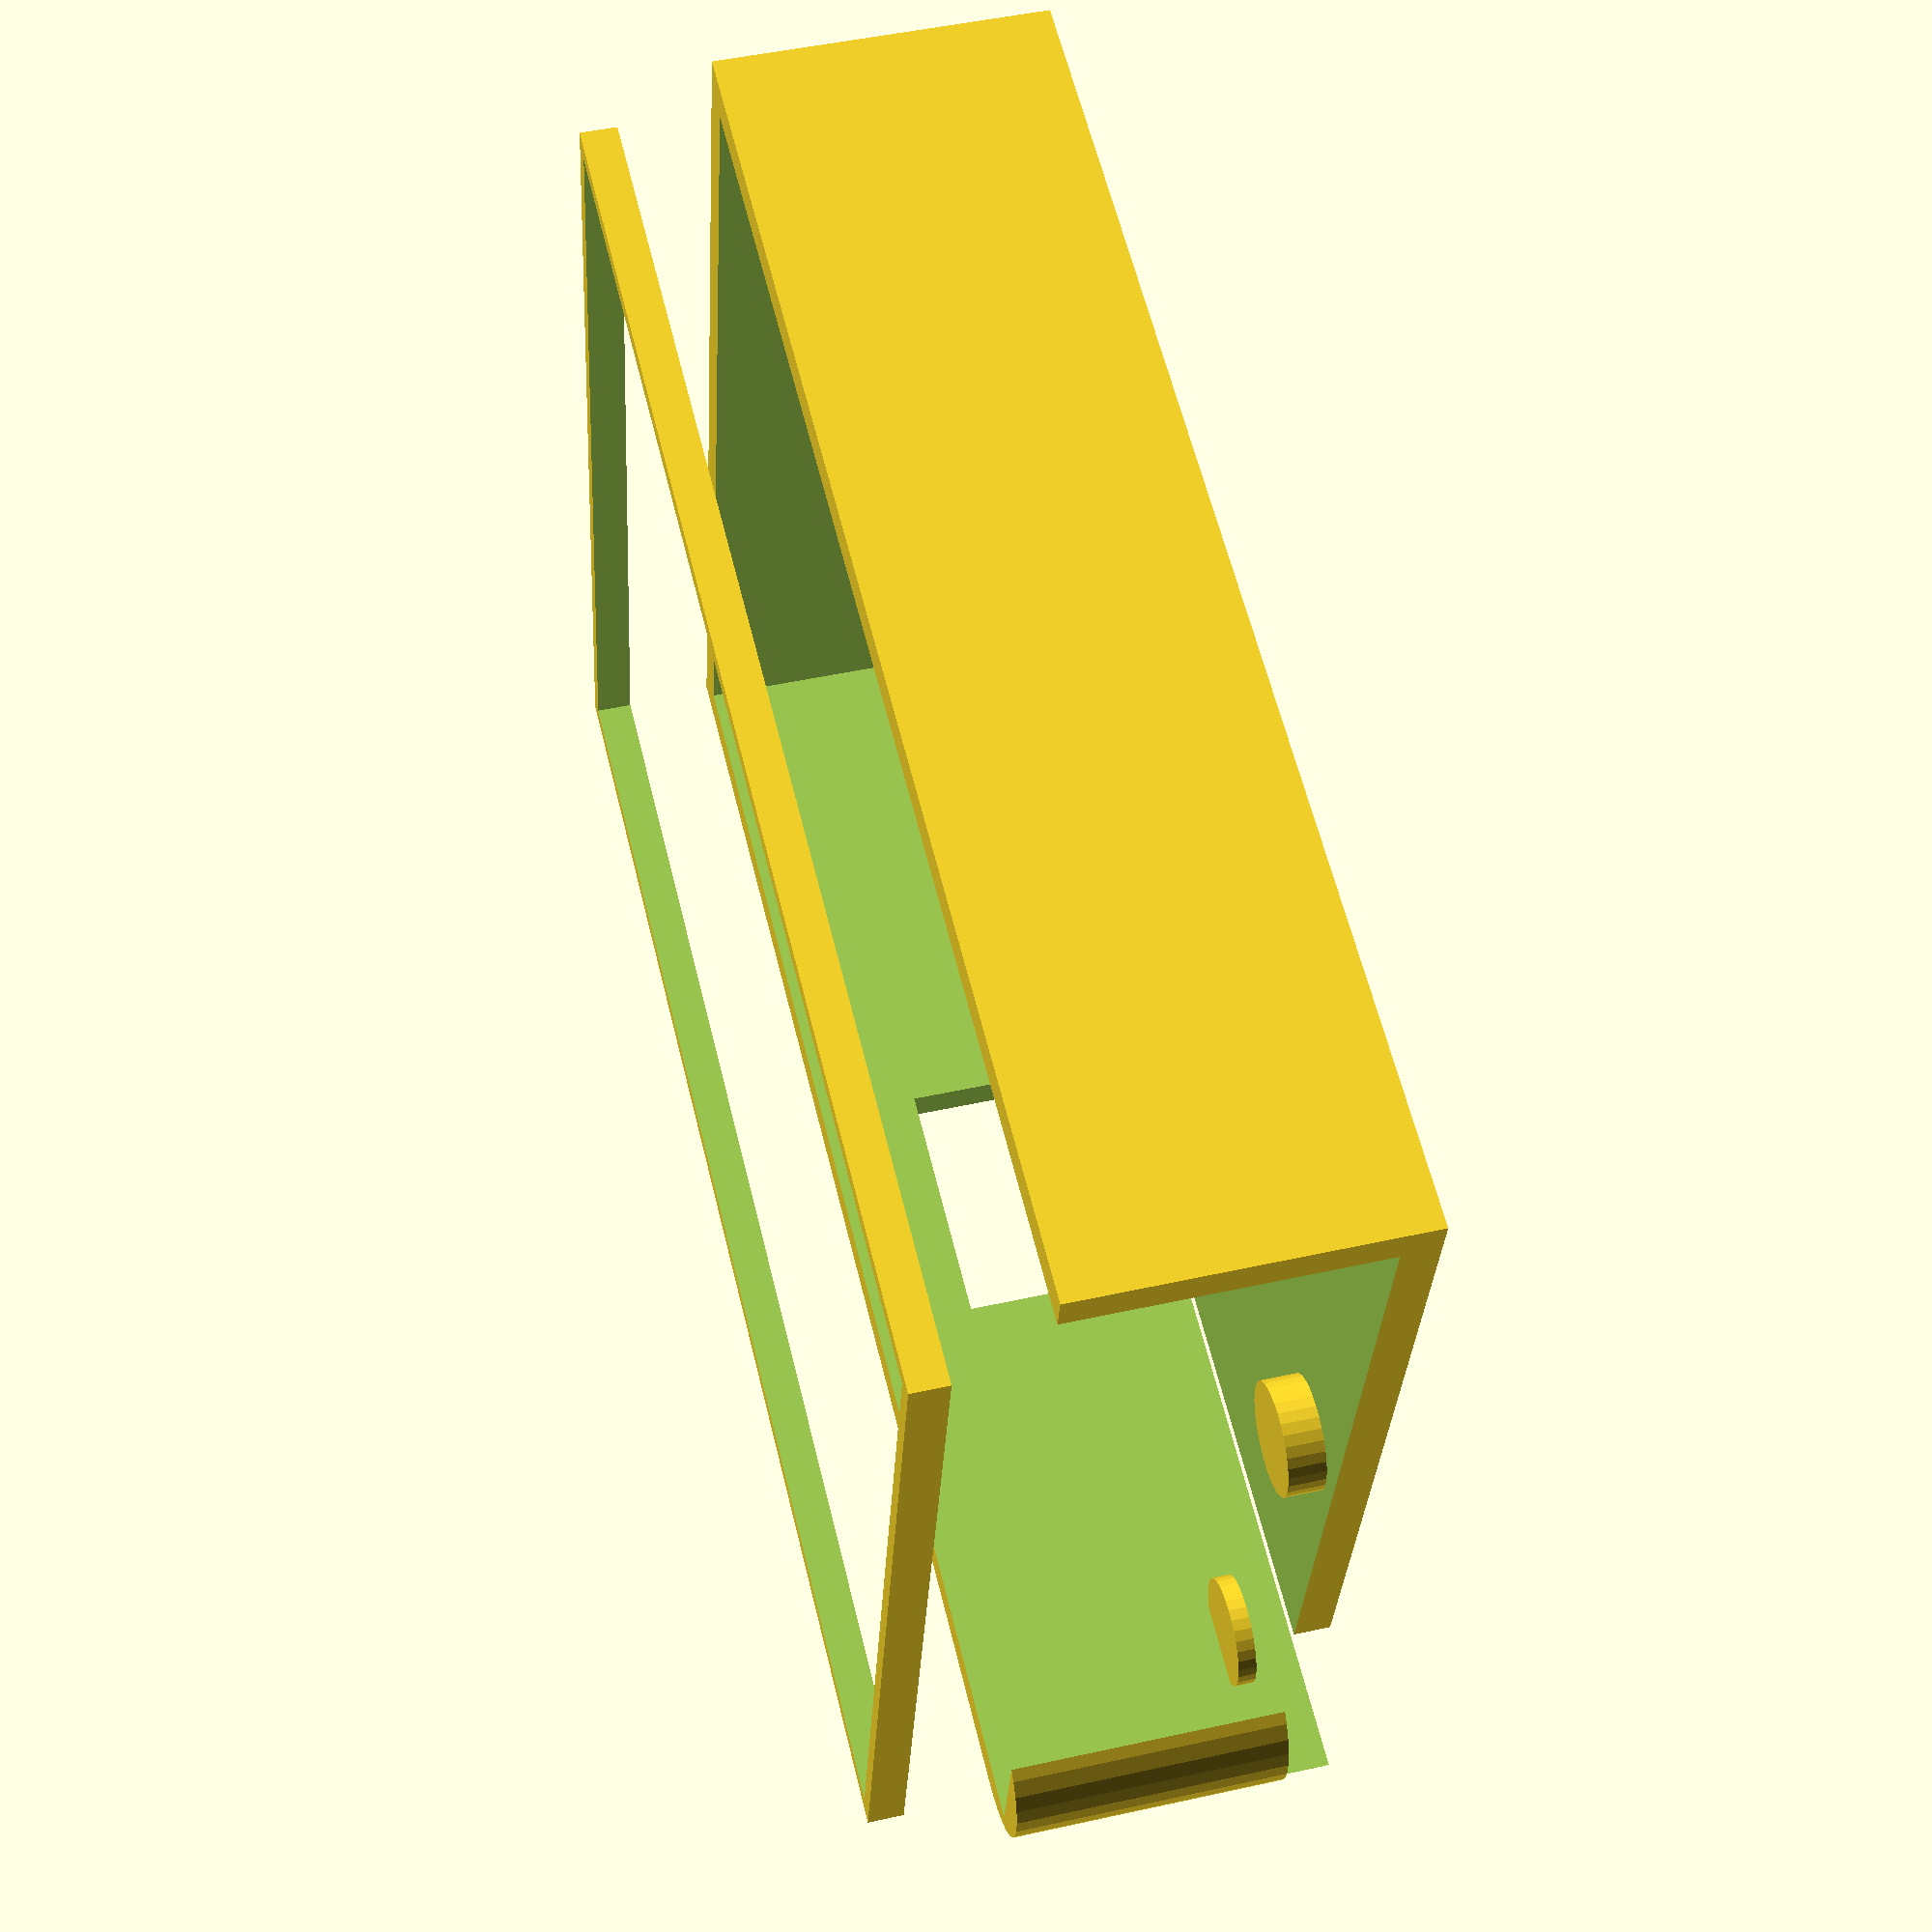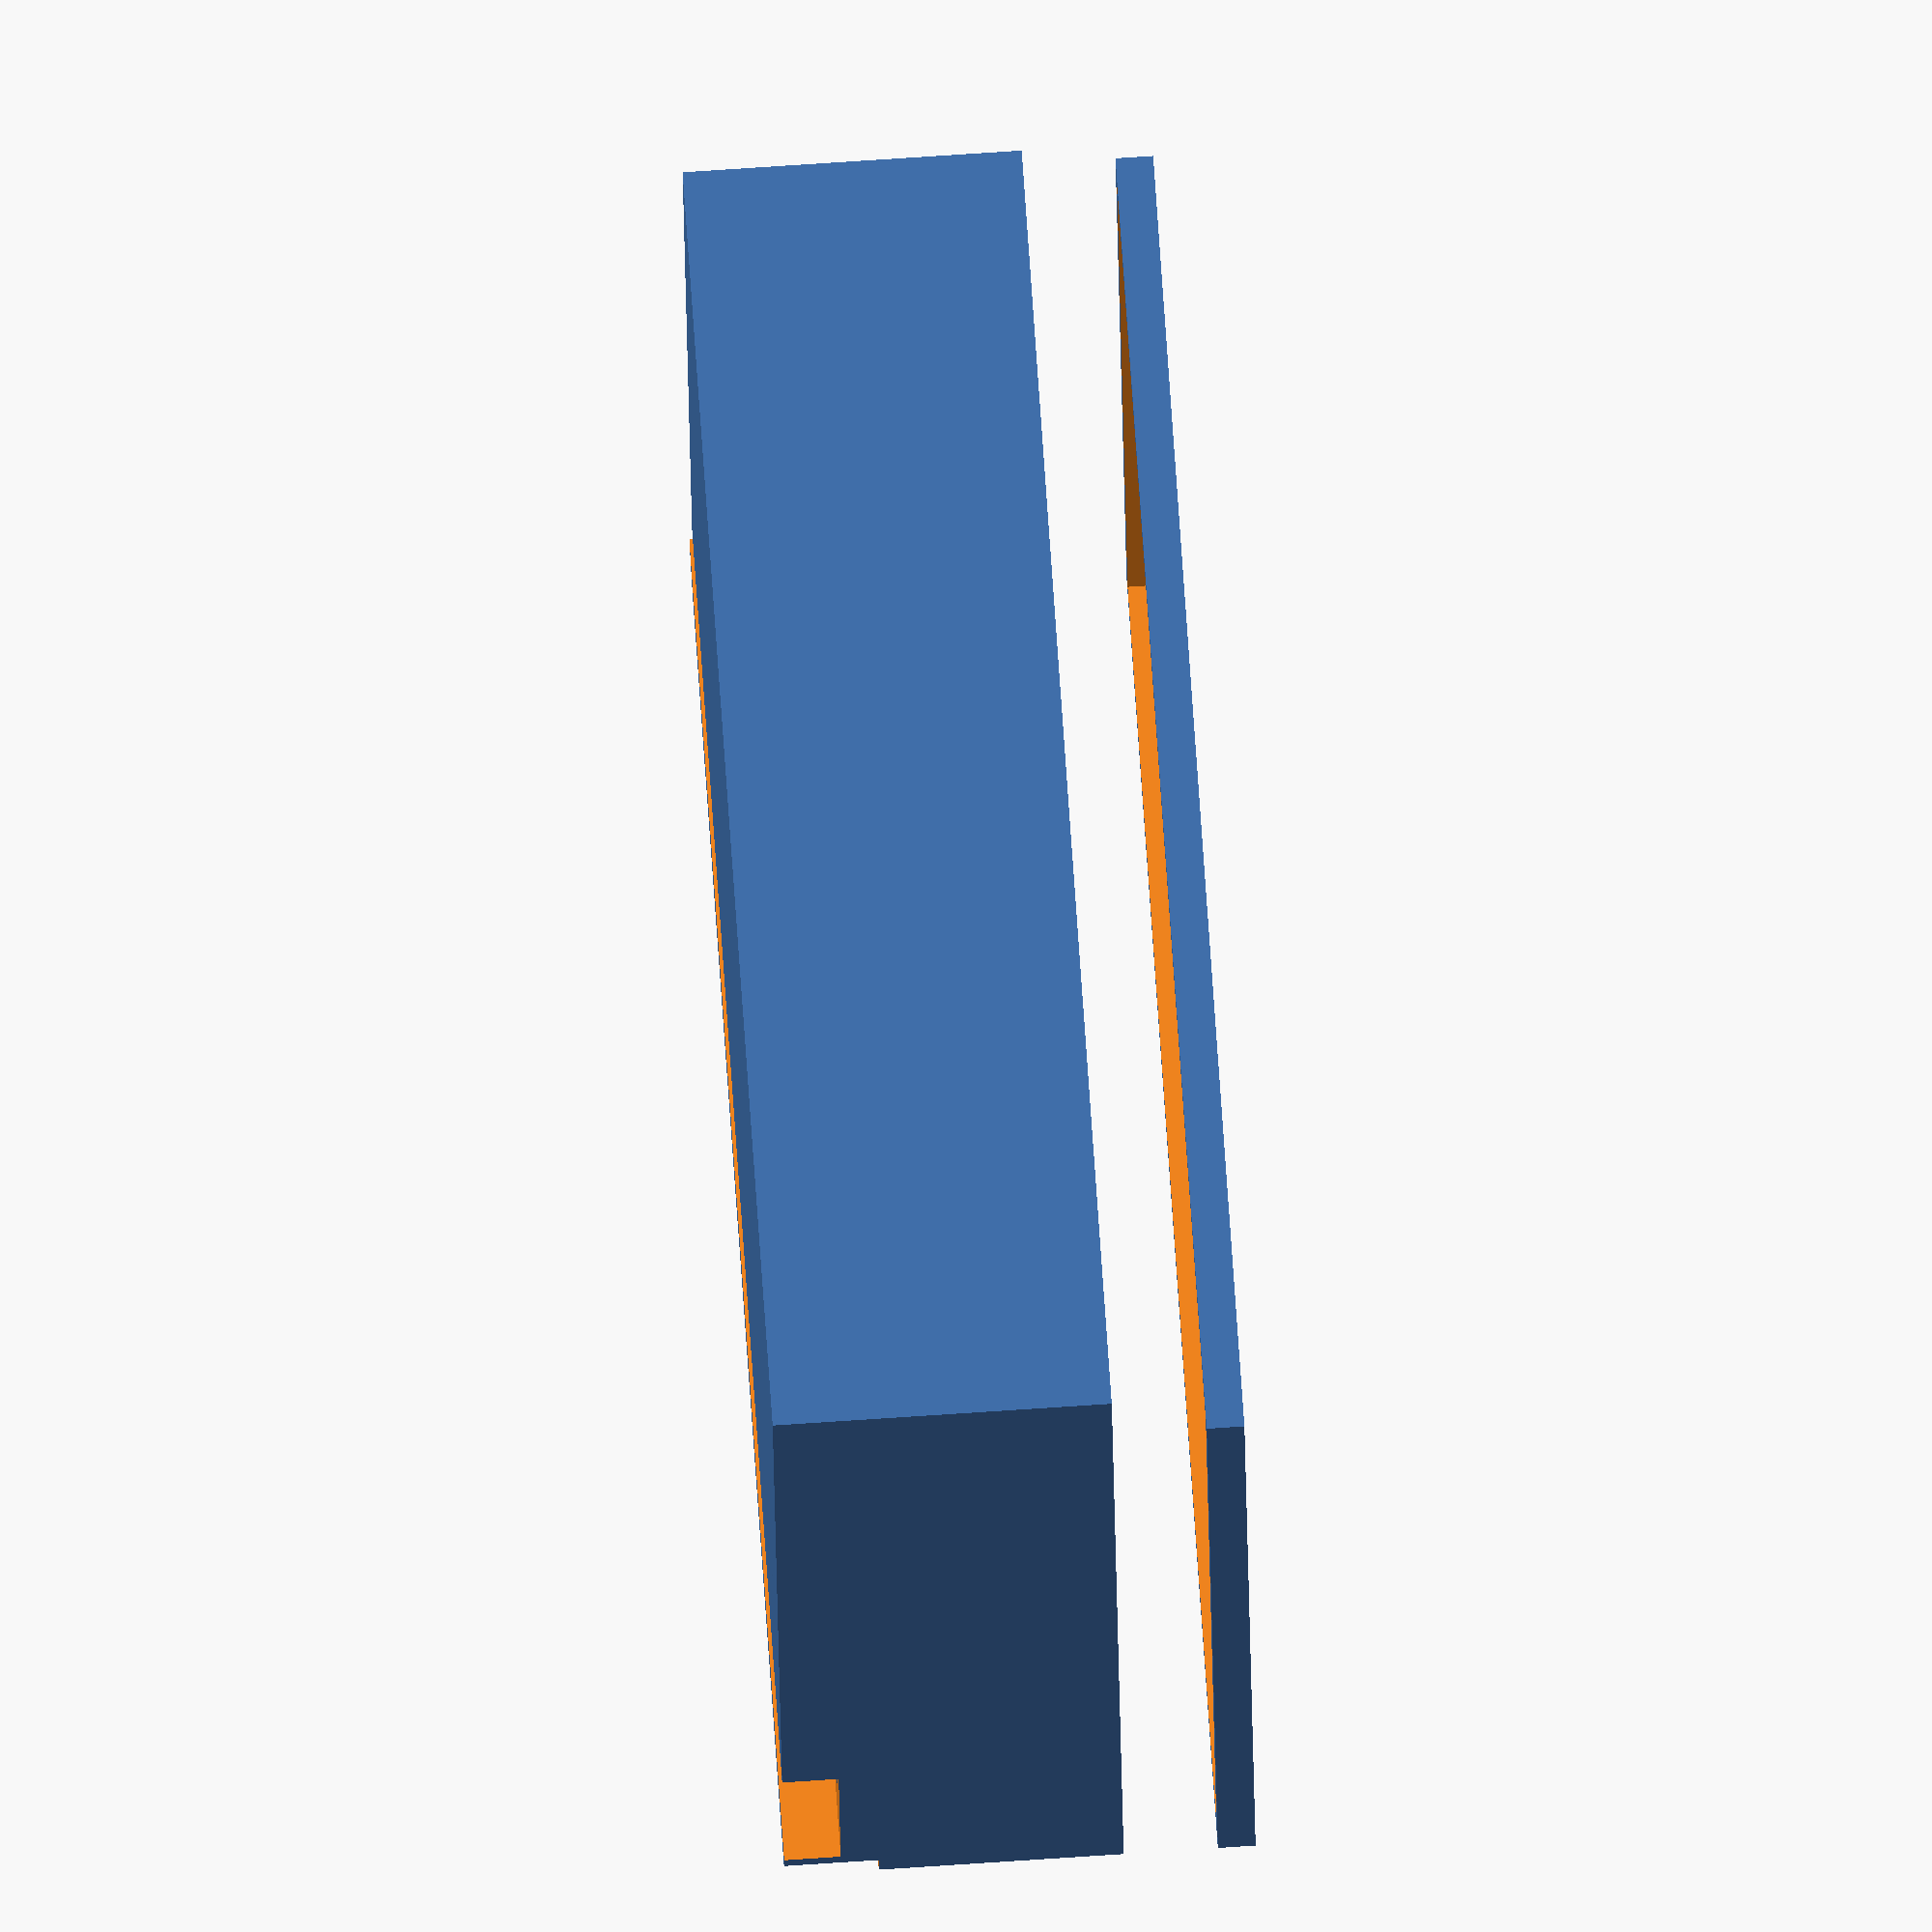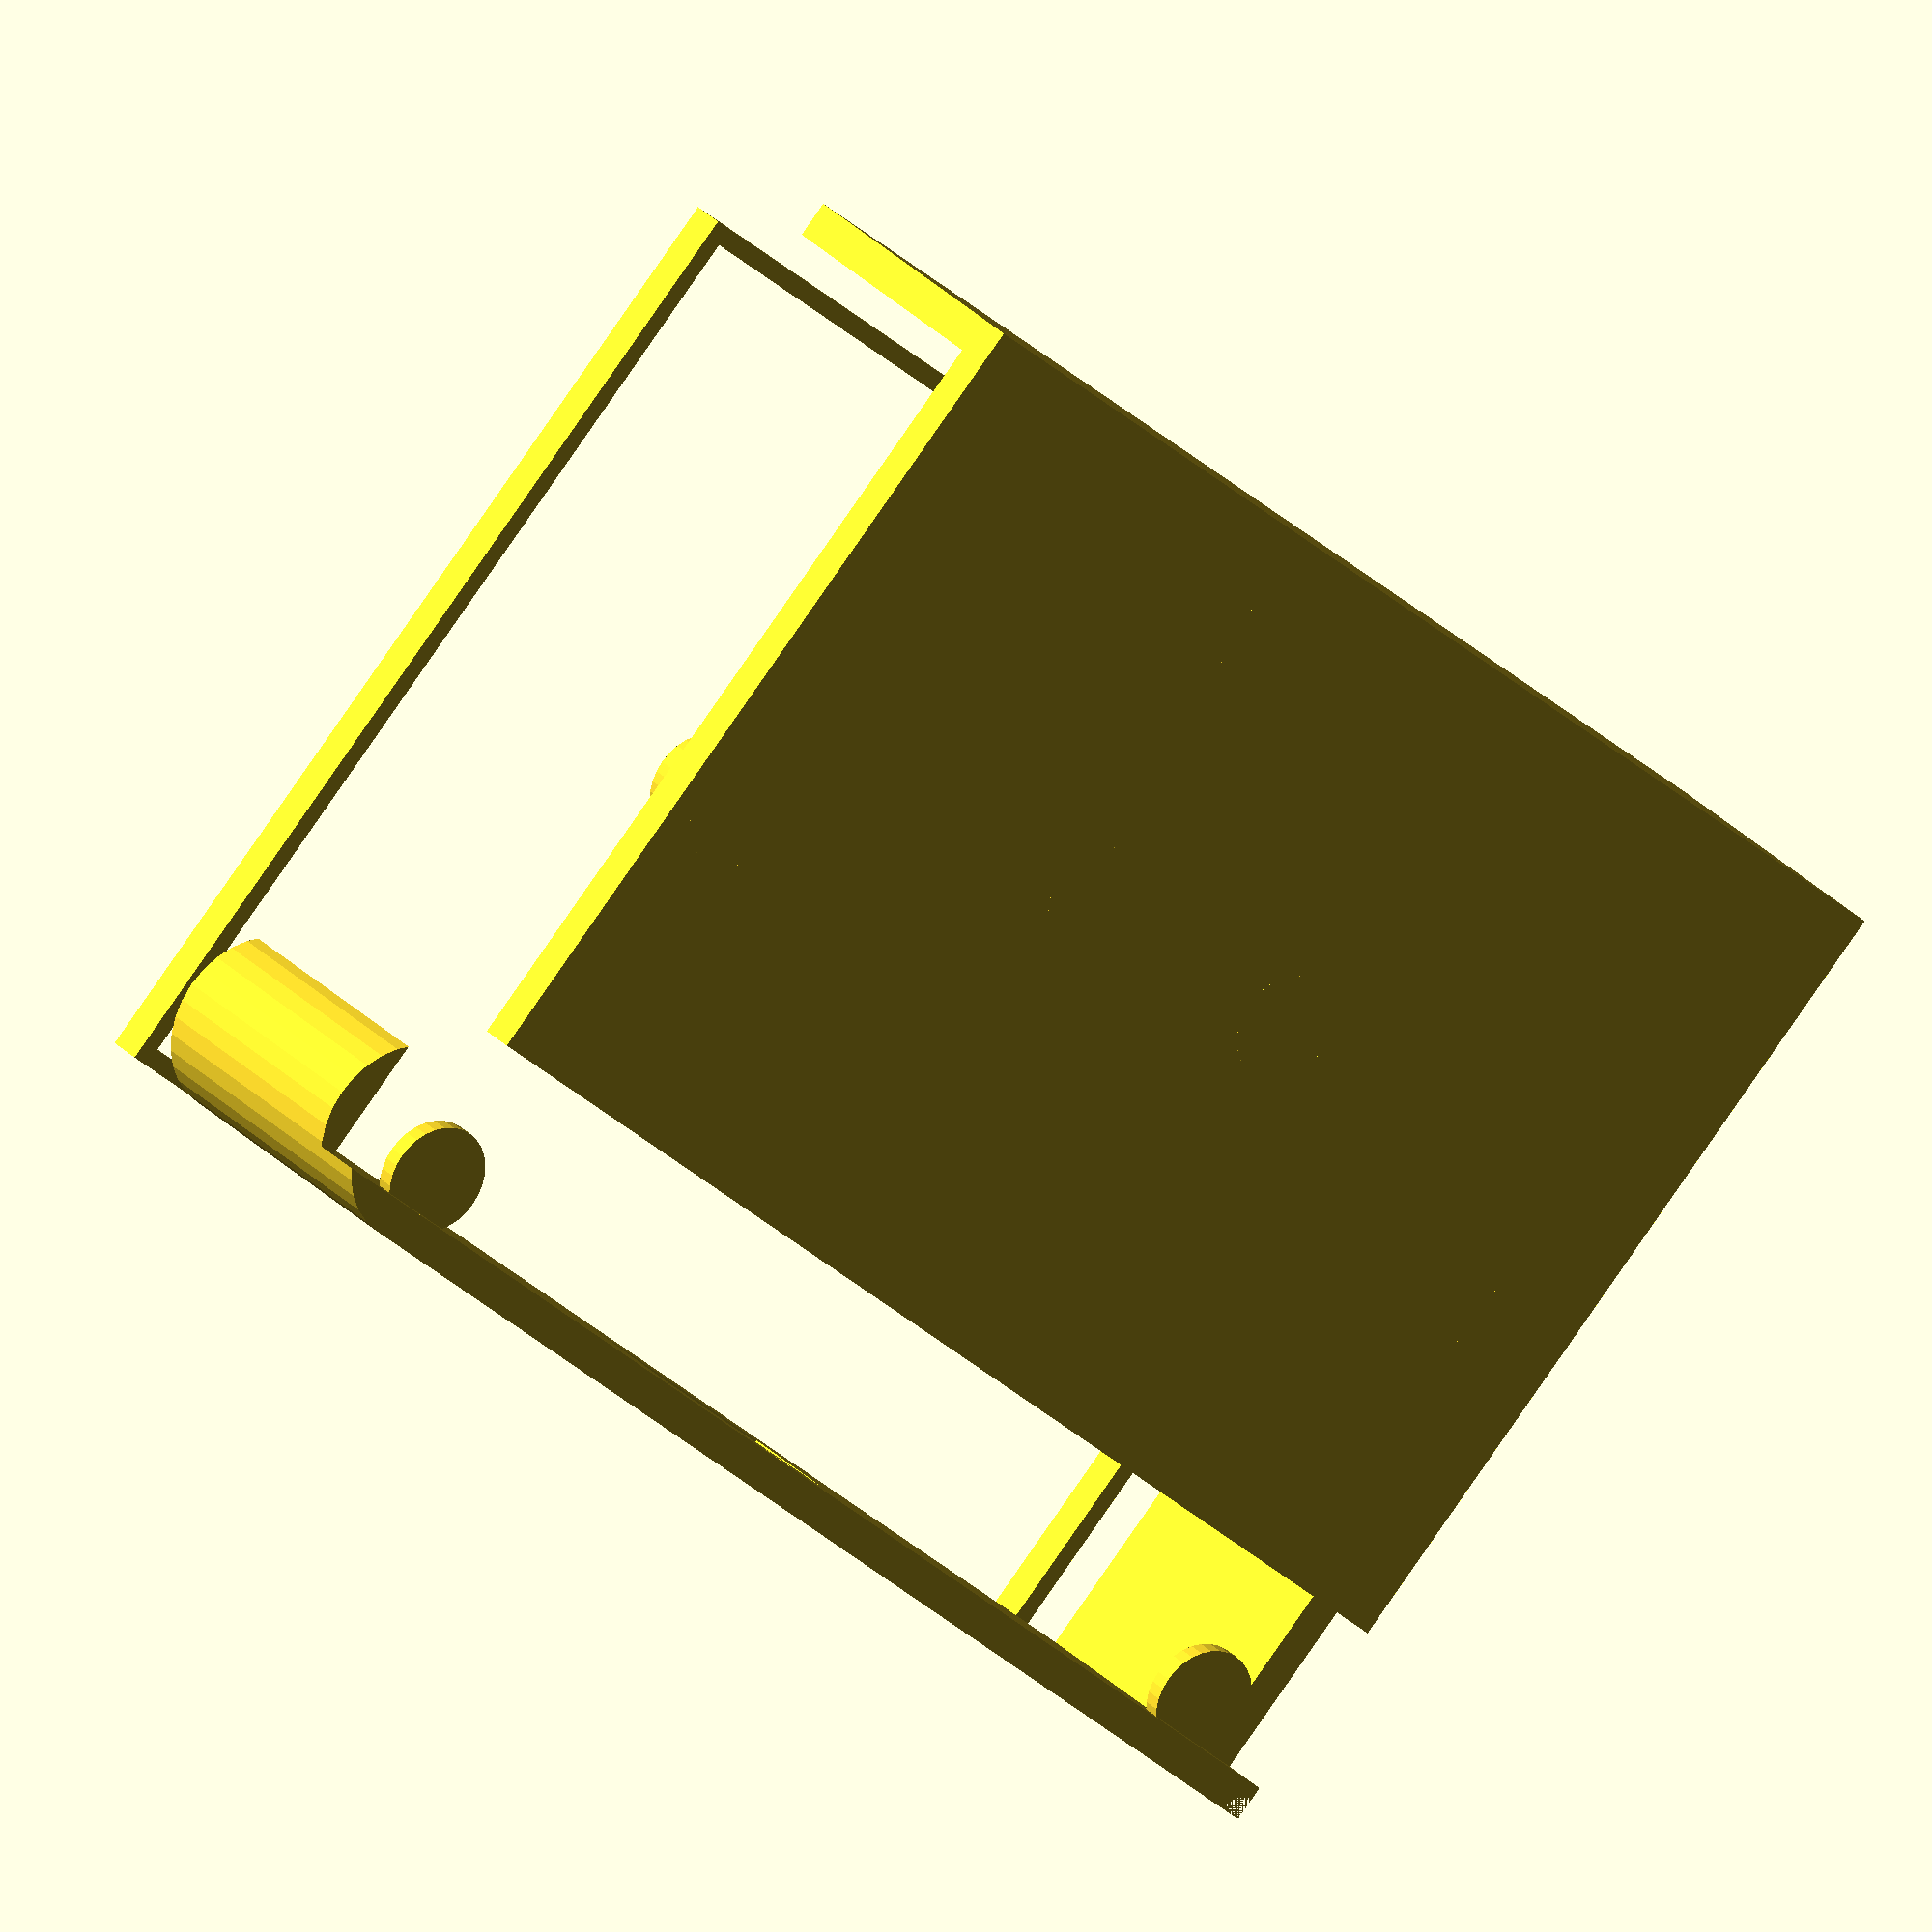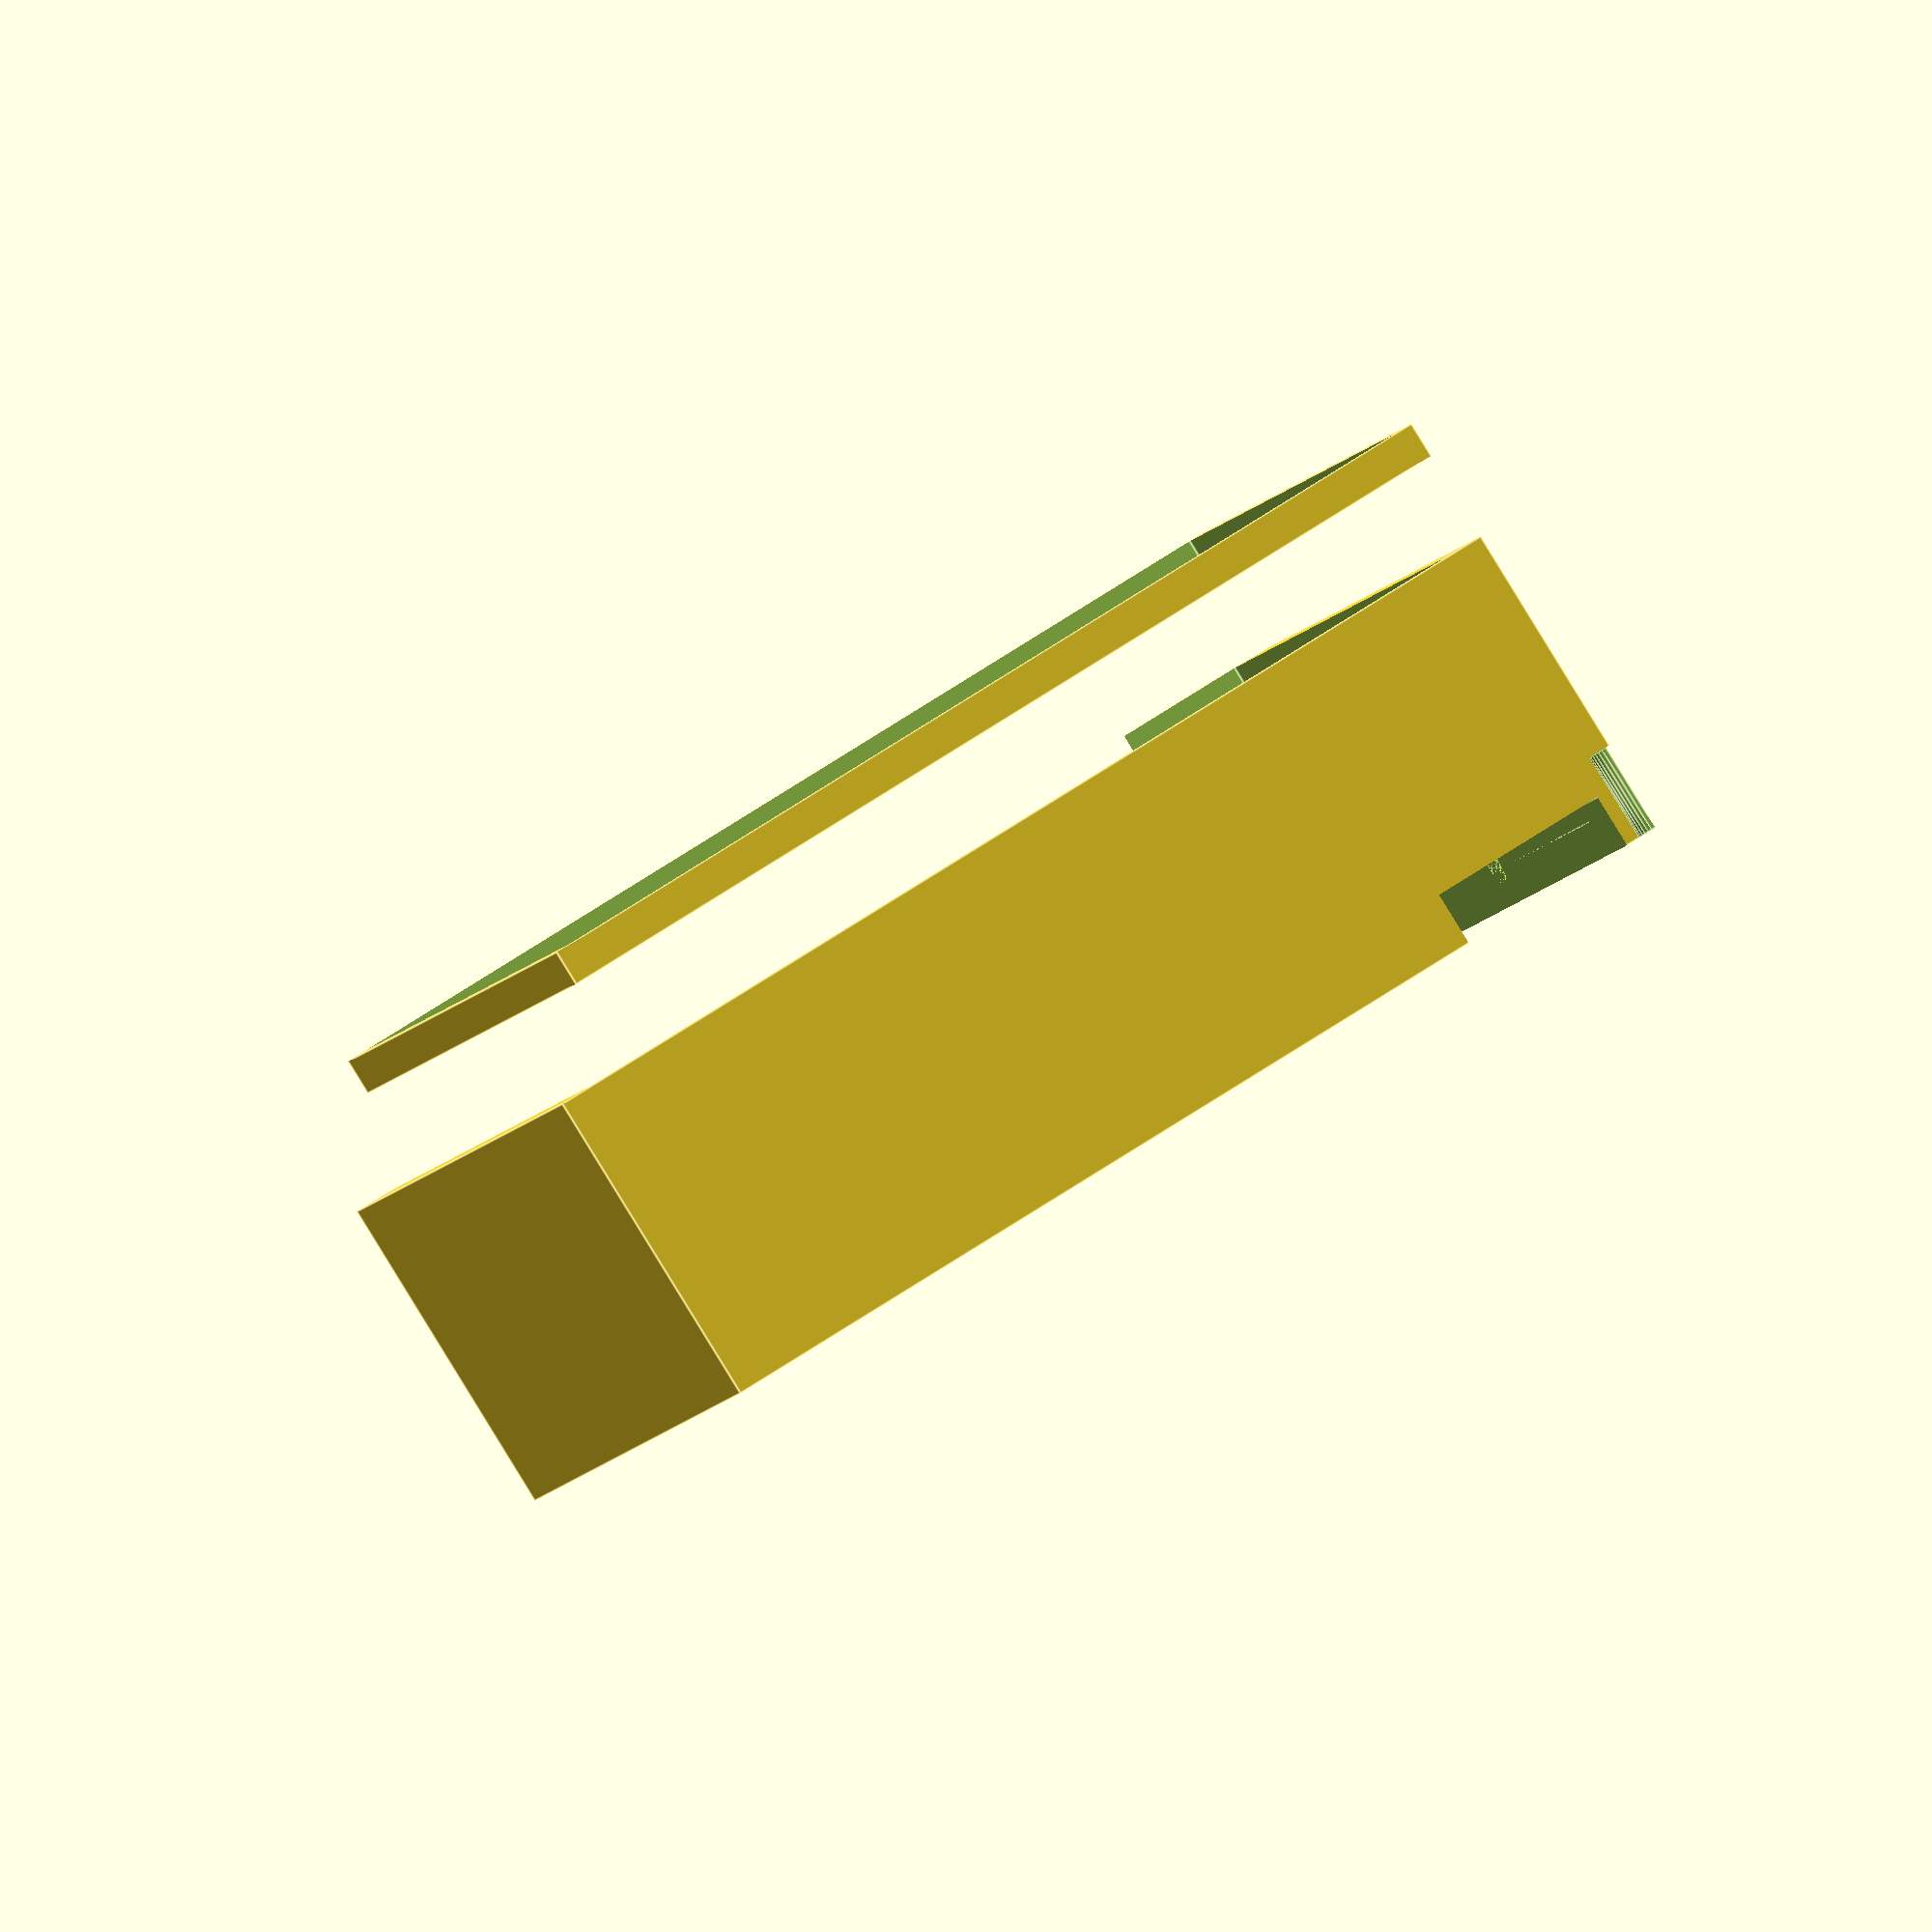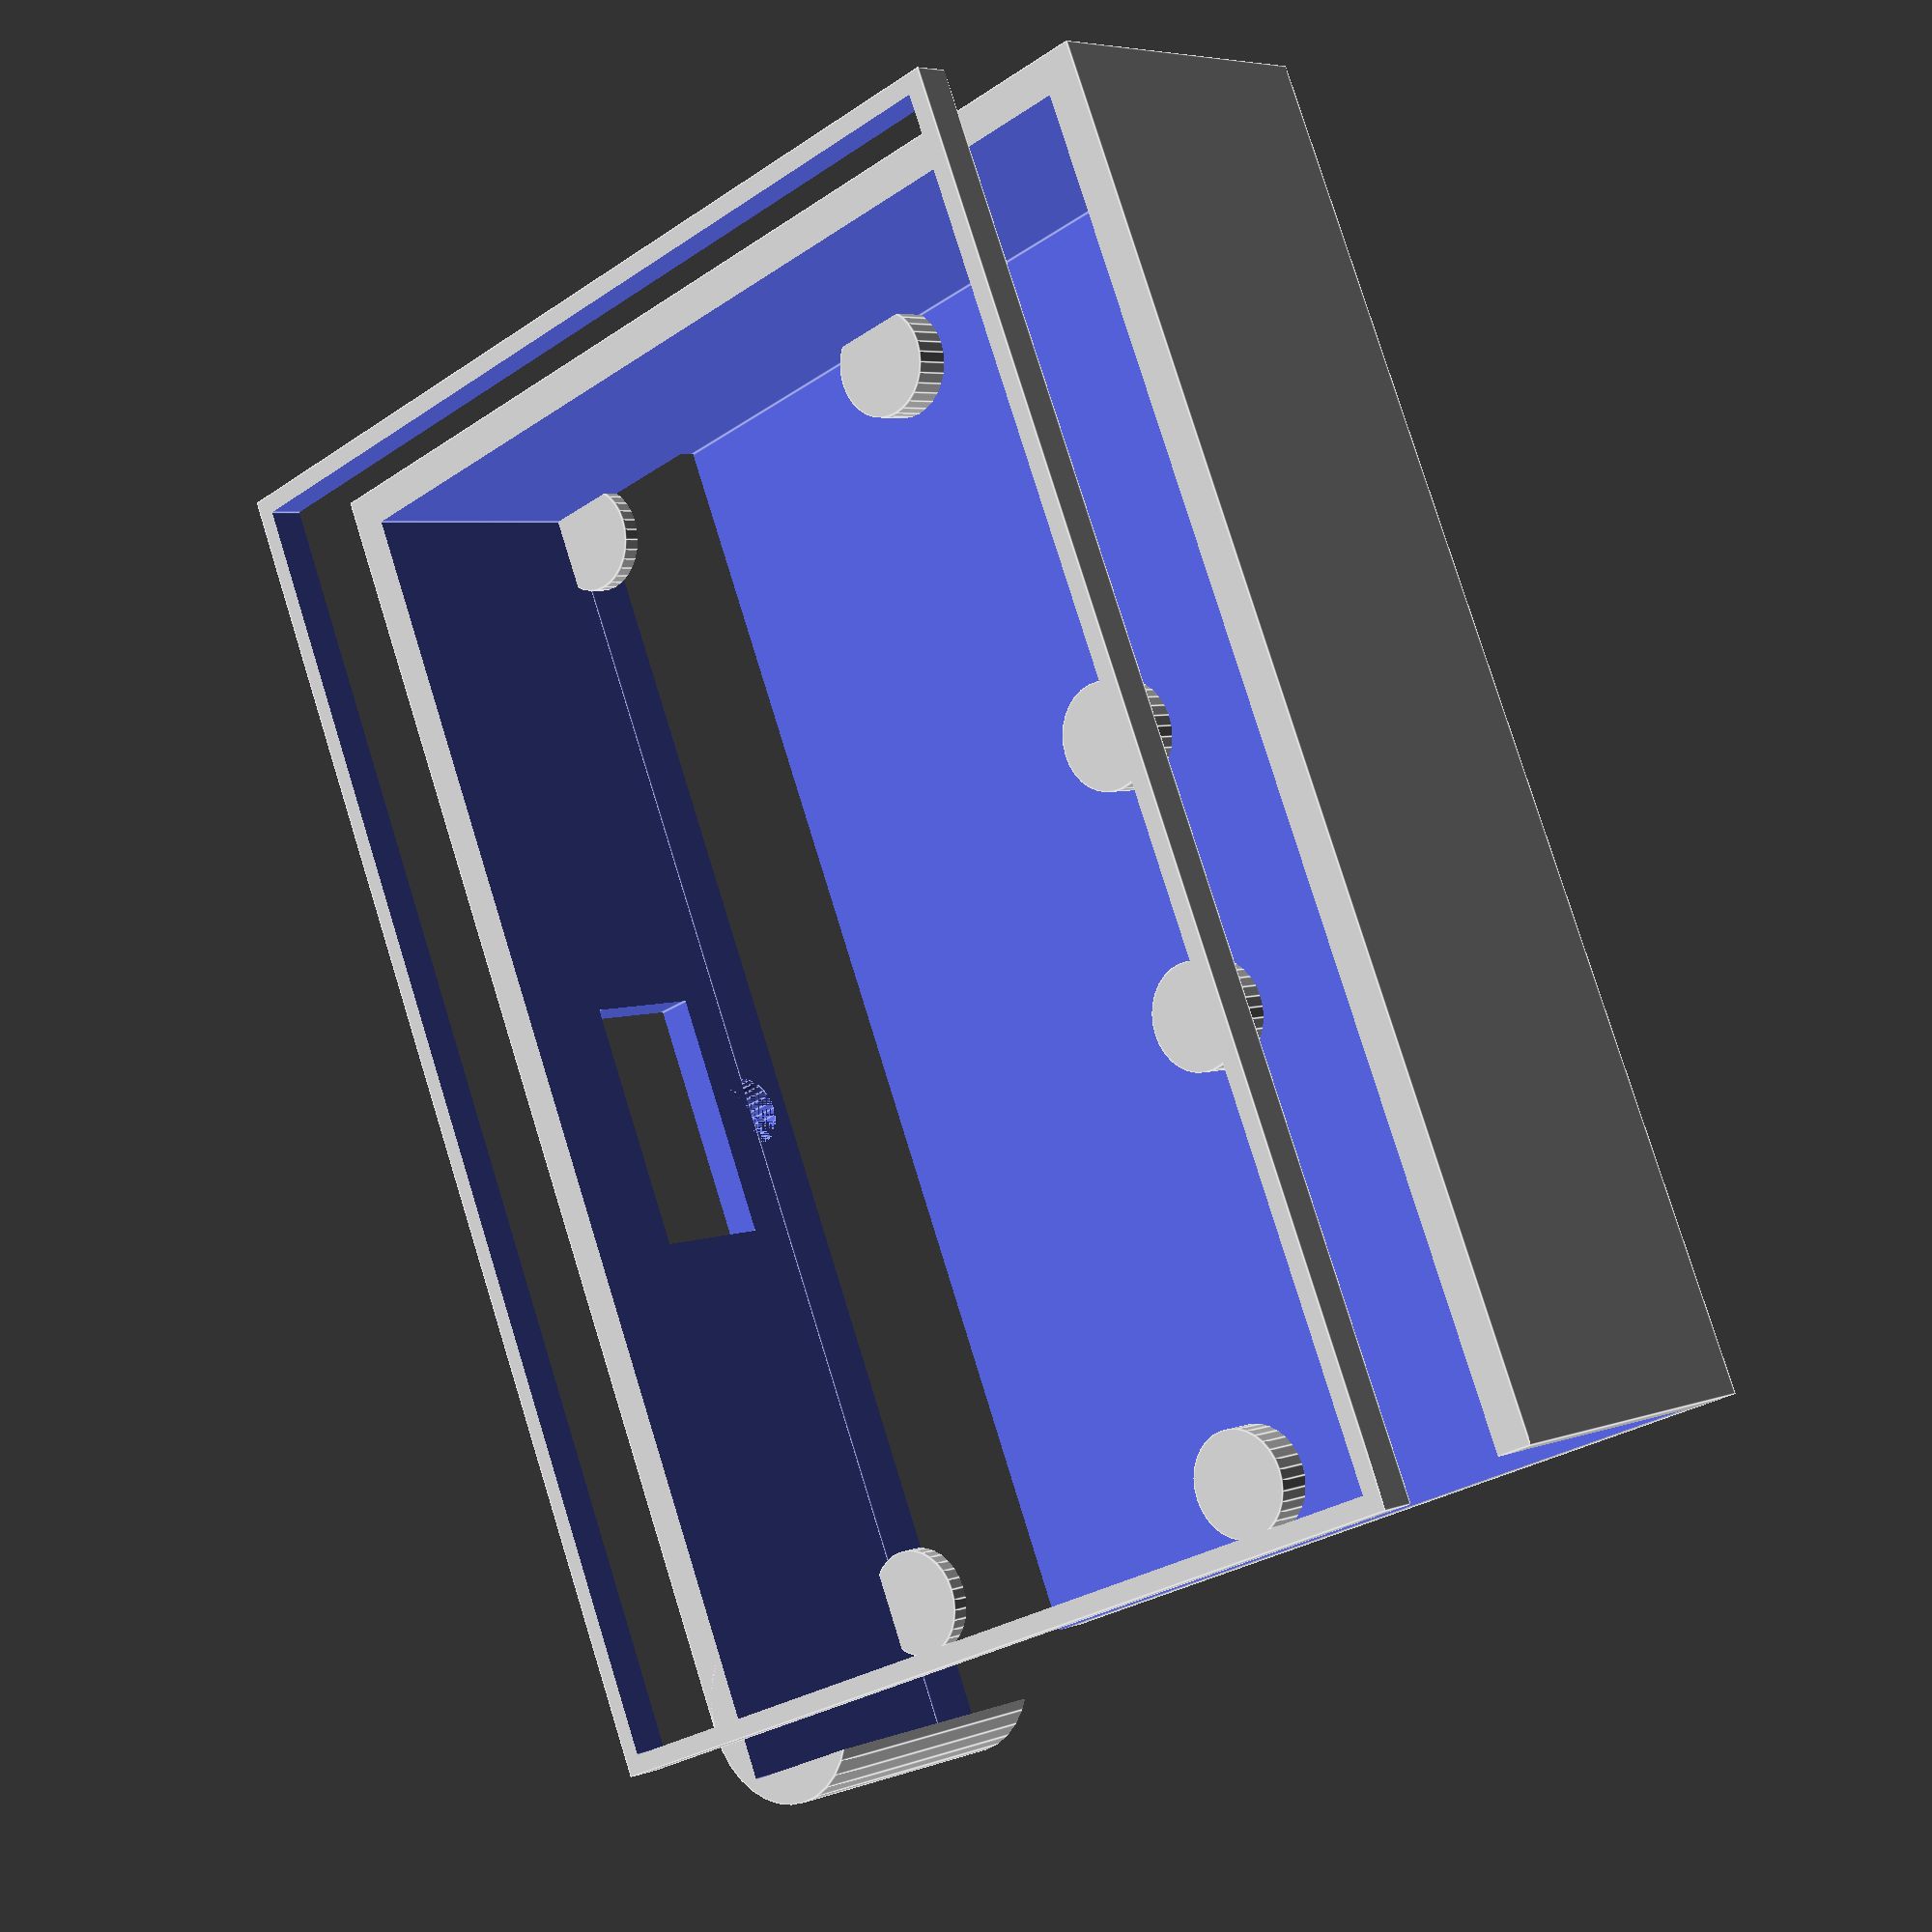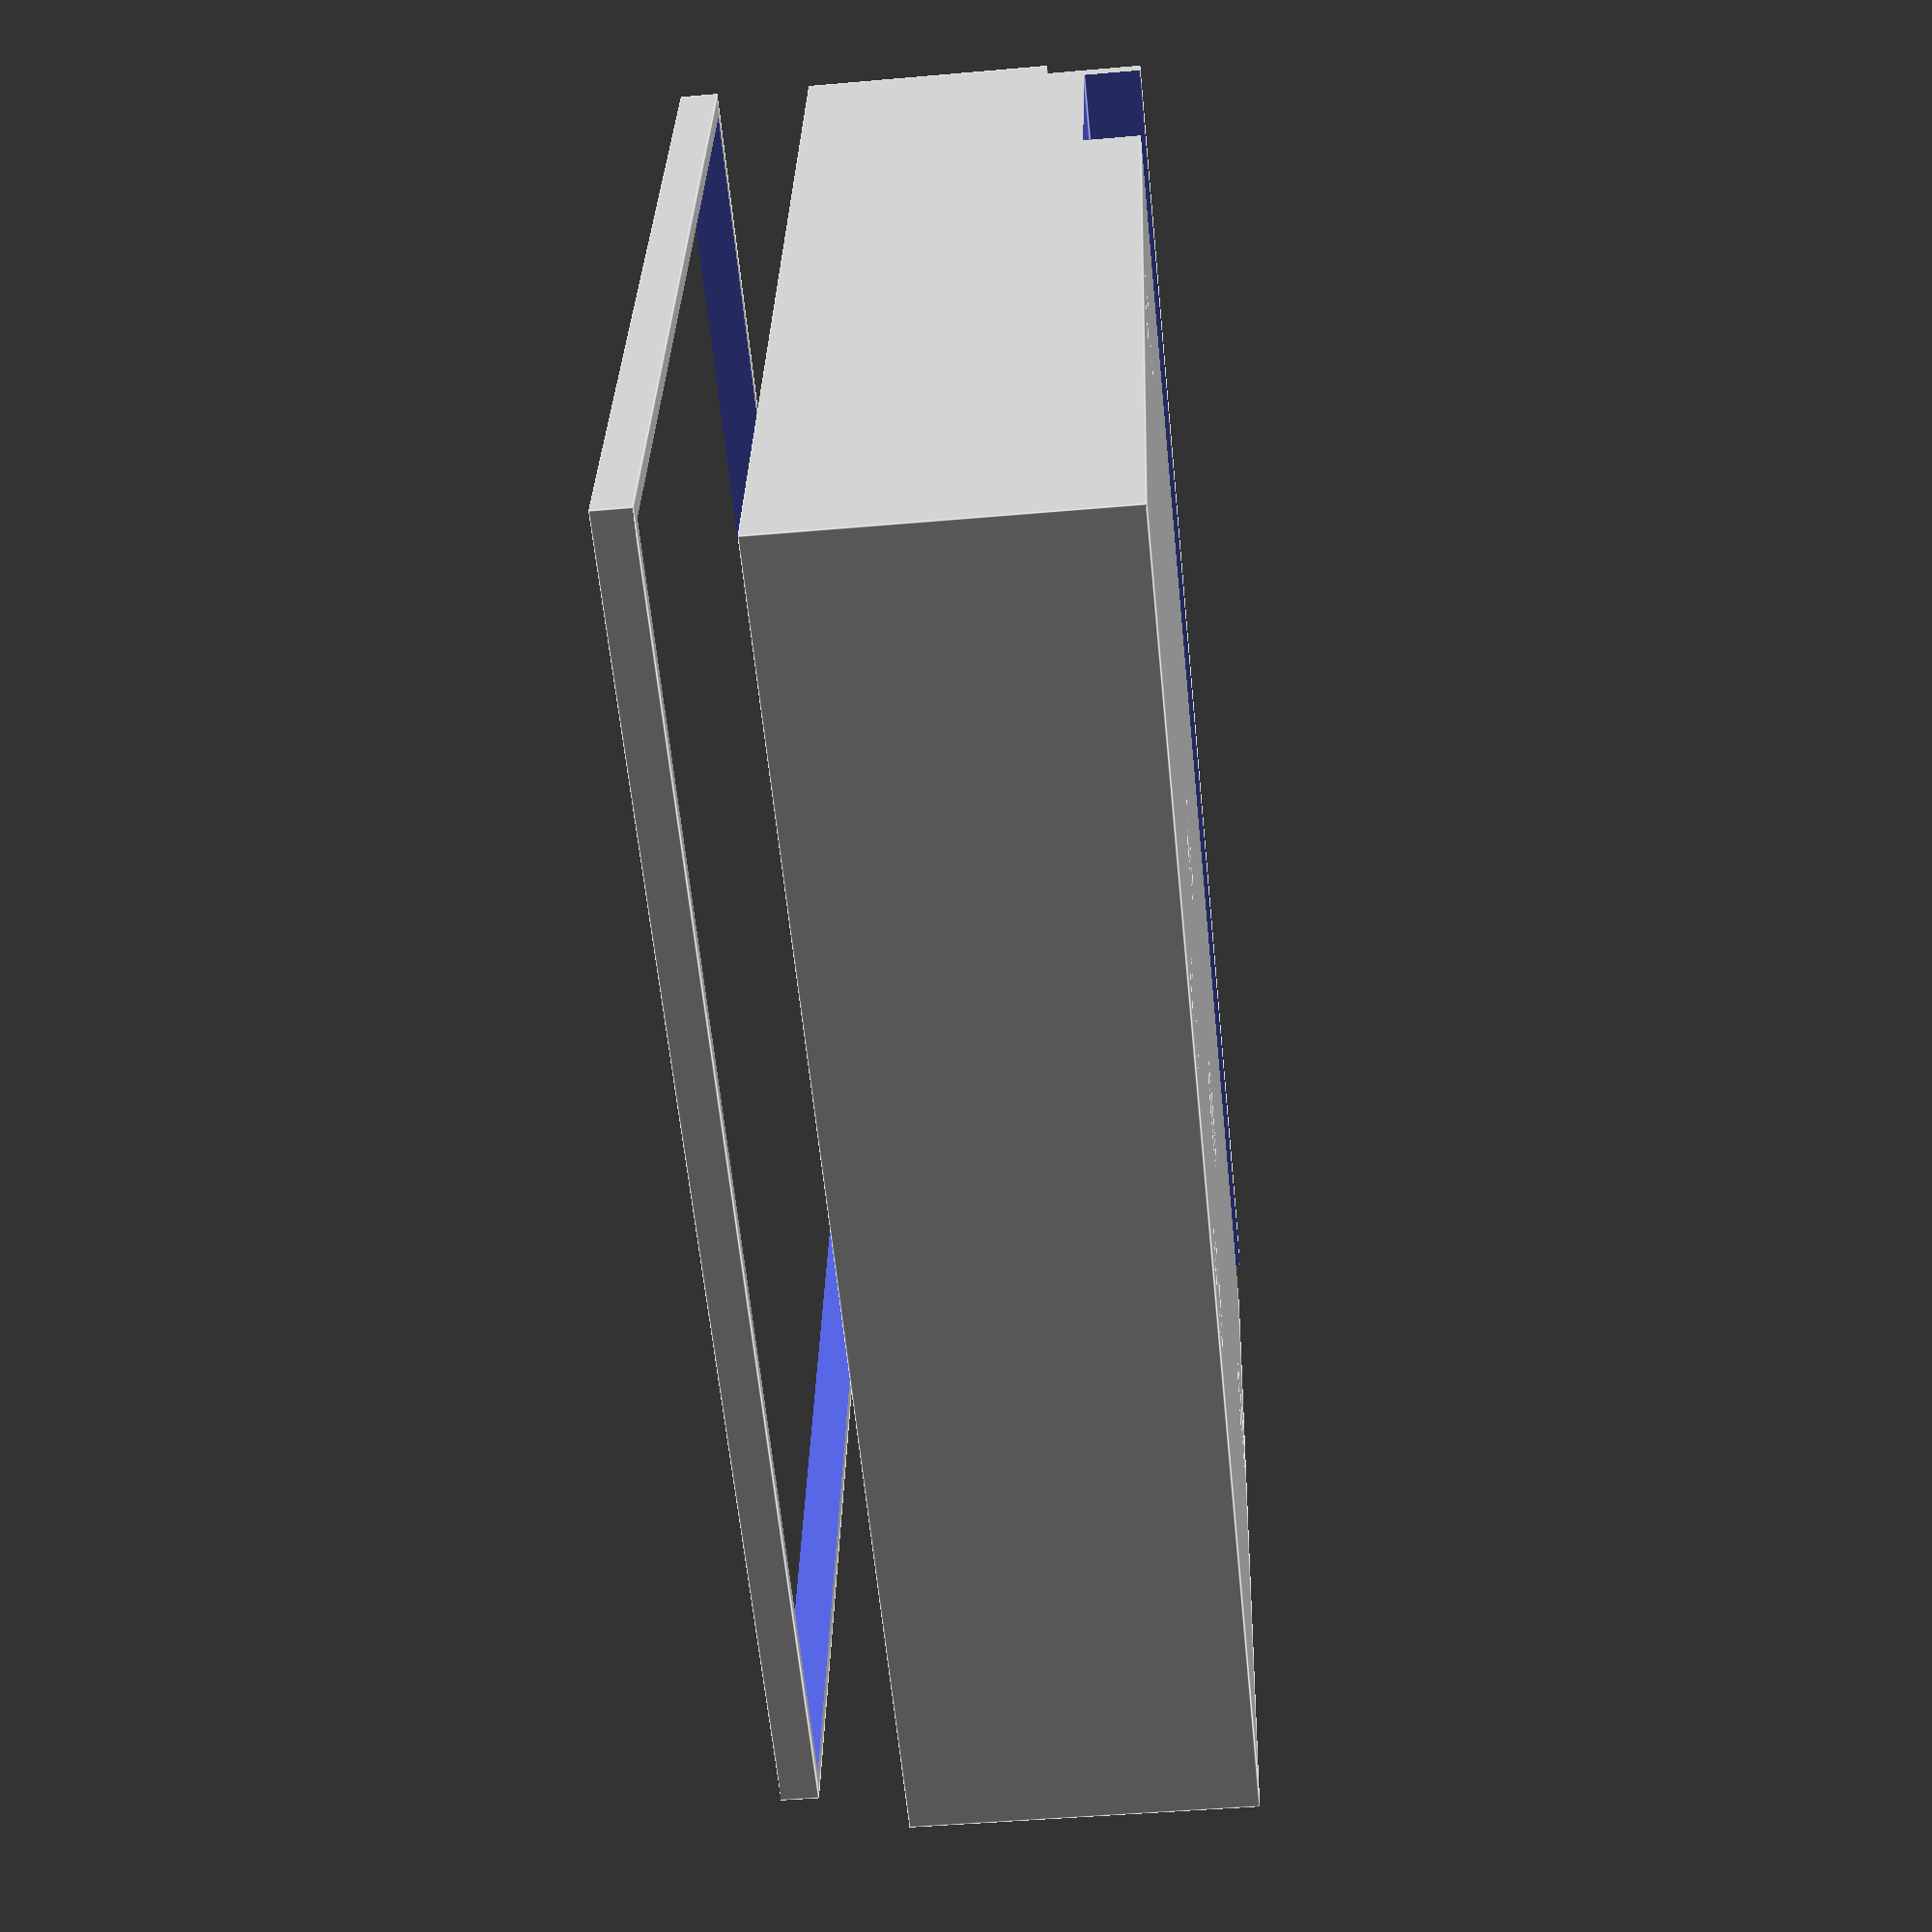
<openscad>
// =============================================================================
//
// Parametric Book-Shaped Enclosure for the E-Book Librarian
//
// This script generates a 3D-printable enclosure for the E-Book Librarian project.
// It is designed to be easily customizable by changing the parameters in the
// "Parameters" section below.
//
// Created by Jules, AI Software Engineer
//
// --- HOW TO USE ---
// 1.  Verify the dimensions of your specific components (ESP32 board, SD module).
// 2.  Update the variables in the "Assumed Component Dimensions" section.
// 3.  Render the model (F6 in OpenSCAD) to generate the STL file.
// 4.  The script generates two parts: the main case and a lid. You should
//     print them as separate files.
//
// =============================================================================


// =============================================================================
// == Parameters ==
// =============================================================================

// --- Global Design Parameters ---
wall_thickness = 2;
clearance = 2; // General clearance around components
pcb_mount_hole_dia = 2.5; // Diameter for M2.5 screws
pcb_mount_post_dia = 6;  // Diameter of the mounting posts
$fn = 32; // Default fragment number for smooth curves

// --- Assumed Component Dimensions ---
//
// !! IMPORTANT !!
// These dimensions are based on common dev board sizes and should be
// verified with your specific components before printing.
//

// ESP32-S3-USB-OTG Board
esp32_width = 70;
esp32_depth = 30;
esp32_height = 8; // Height of the board + tallest components (e.g., USB port)
esp32_mount_hole_spacing_x = esp32_width - 5; // Assumed distance between hole centers
esp32_mount_hole_spacing_y = esp32_depth - 5; // Assumed distance between hole centers

// HiLetgo MicroSD Card Module
sd_card_width = 20;
sd_card_depth = 20;
sd_card_height = 6;
sd_card_mount_hole_spacing_x = sd_card_width - 4; // Assumed
sd_card_mount_hole_spacing_y = sd_card_depth - 4; // Assumed

// LED Strip
led_strip_width = 10;
led_strip_height = 3;

// --- Book Dimensions ---
// These are calculated automatically based on component sizes.
book_width = esp32_width + 4 * wall_thickness;
book_depth = esp32_depth + sd_card_depth + 4 * wall_thickness;
book_height = esp32_height + 2 * wall_thickness + pcb_mount_post_dia; // Make room for posts
spine_radius = 5; // To make the spine rounded

// --- Cutout Dimensions ---
sd_card_slot_width = 26; // Wider than a standard SD card
sd_card_slot_height = 3;
usb_a_port_width = 14;
usb_a_port_height = 7;
led_wire_hole_dia = 4;


// =============================================================================
// == Modules (Reusable Components) ==
// =============================================================================

// --- Main Case Module ---
// This module creates the main body of the book enclosure.
module book_case() {
    difference() {
        // --- 1. The Main Solid Body of the Book (with mounts) ---
        union() {
            // Main box shape
            difference() {
                union() {
                    // Main rectangular part
                    cube([book_width - spine_radius, book_depth, book_height]);
                    // Rounded spine
                    translate([book_width - spine_radius, spine_radius, 0]) {
                        cylinder(h = book_height, r = spine_radius);
                    }
                }
                // Hollow out the inside
                translate([wall_thickness, wall_thickness, wall_thickness]) {
                    cube([book_width - 2 * wall_thickness, book_depth - 2 * wall_thickness, book_height + 1]);
                }
            }

            // --- Add Mounting Posts ---
            post_height = wall_thickness + 2;
            esp32_x_offset = (book_width - esp32_width) / 2;
            esp32_y_offset = wall_thickness + clearance;

            translate([esp32_x_offset, esp32_y_offset, 0]) cylinder(h = post_height, d = pcb_mount_post_dia);
            translate([esp32_x_offset + esp32_mount_hole_spacing_x, esp32_y_offset, 0]) cylinder(h = post_height, d = pcb_mount_post_dia);
            translate([esp32_x_offset, esp32_y_offset + esp32_mount_hole_spacing_y, 0]) cylinder(h = post_height, d = pcb_mount_post_dia);
            translate([esp32_x_offset + esp32_mount_hole_spacing_x, esp32_y_offset + esp32_mount_hole_spacing_y, 0]) cylinder(h = post_height, d = pcb_mount_post_dia);

            sd_x_offset = (book_width - sd_card_width) / 2;
            sd_y_offset = esp32_y_offset + esp32_depth + clearance;

            translate([sd_x_offset, sd_y_offset, 0]) cylinder(h = post_height, d = pcb_mount_post_dia);
            translate([sd_x_offset + sd_card_mount_hole_spacing_x, sd_y_offset, 0]) cylinder(h = post_height, d = pcb_mount_post_dia);
            translate([sd_x_offset, sd_y_offset + sd_card_mount_hole_spacing_y, 0]) cylinder(h = post_height, d = pcb_mount_post_dia);
            translate([sd_x_offset + sd_card_mount_hole_spacing_x, sd_y_offset + sd_card_mount_hole_spacing_y, 0]) cylinder(h = post_height, d = pcb_mount_post_dia);
        }

        // --- 2. Cutouts ---
        // Screw holes for mounts
        hole_height = wall_thickness + 3;
        translate([esp32_x_offset, esp32_y_offset, -1]) cylinder(h = hole_height, d = pcb_mount_hole_dia);
        translate([esp32_x_offset + esp32_mount_hole_spacing_x, esp32_y_offset, -1]) cylinder(h = hole_height, d = pcb_mount_hole_dia);
        translate([esp32_x_offset, esp32_y_offset + esp32_mount_hole_spacing_y, -1]) cylinder(h = hole_height, d = pcb_mount_hole_dia);
        translate([esp32_x_offset + esp32_mount_hole_spacing_x, esp32_y_offset + esp32_mount_hole_spacing_y, -1]) cylinder(h = hole_height, d = pcb_mount_hole_dia);

        translate([sd_x_offset, sd_y_offset, -1]) cylinder(h = hole_height, d = pcb_mount_hole_dia);
        translate([sd_x_offset + sd_card_mount_hole_spacing_x, sd_y_offset, -1]) cylinder(h = hole_height, d = pcb_mount_hole_dia);
        translate([sd_x_offset, sd_y_offset + sd_card_mount_hole_spacing_y, -1]) cylinder(h = hole_height, d = pcb_mount_hole_dia);
        translate([sd_x_offset + sd_card_mount_hole_spacing_x, sd_y_offset + sd_card_mount_hole_spacing_y, -1]) cylinder(h = hole_height, d = pcb_mount_hole_dia);

        // SD Card Slot Cutout (on the spine)
        translate([book_width, (book_depth / 2) - (sd_card_slot_width / 2), wall_thickness + 2]) {
            rotate([0, 90, 0])
            cube([wall_thickness + 2, sd_card_slot_width, sd_card_slot_height]);
        }

        // USB Host Port Cutout (on the front)
        translate([(book_width / 2) - (usb_a_port_width / 2), -1, (book_height / 2) - (usb_a_port_height / 2)]) {
           cube([usb_a_port_width, wall_thickness + 2, usb_a_port_height]);
        }

        // LED Channel (at the bottom)
        translate([-1, wall_thickness, -1]) {
            cube([book_width + 2, led_strip_width, led_strip_height + 1]);
        }

        // LED Wire Hole
        translate([(book_width / 2), wall_thickness, led_strip_height]) {
            rotate([90, 0, 0])
            cylinder(h = wall_thickness + 2, d = led_wire_hole_dia);
        }
    }
}

// --- Lid Module ---
// This module creates the lid for the enclosure.
module book_lid() {
    lip_depth = 1; // How deep the inset lip is

    difference() {
        // Main lid body
        cube([book_width - 2 * wall_thickness, book_depth - 2 * wall_thickness, wall_thickness]);

        // Inner lip for a snug fit. This part goes inside the main case walls.
        translate([lip_depth, lip_depth, -1]) {
            cube([
                book_width - 2 * wall_thickness - 2 * lip_depth,
                book_depth - 2 * wall_thickness - 2 * lip_depth,
                wall_thickness + 2
            ]);
        }
    }
}


// =============================================================================
// == Main Assembly ==
// =============================================================================

// This section controls what is rendered.
// By default, it shows both parts separated for printing.
// You can comment out one or the other to render a single part for export.

// Render the main case
book_case();

// Render the lid, moved up along the Z-axis for visibility
translate([0, 0, book_height + 5]) {
    book_lid();
}

</openscad>
<views>
elev=132.2 azim=192.1 roll=104.0 proj=p view=wireframe
elev=284.8 azim=9.5 roll=266.2 proj=o view=solid
elev=333.2 azim=317.5 roll=147.9 proj=o view=wireframe
elev=269.2 azim=79.9 roll=148.4 proj=o view=edges
elev=354.8 azim=66.9 roll=41.0 proj=p view=edges
elev=45.4 azim=165.2 roll=95.8 proj=p view=edges
</views>
